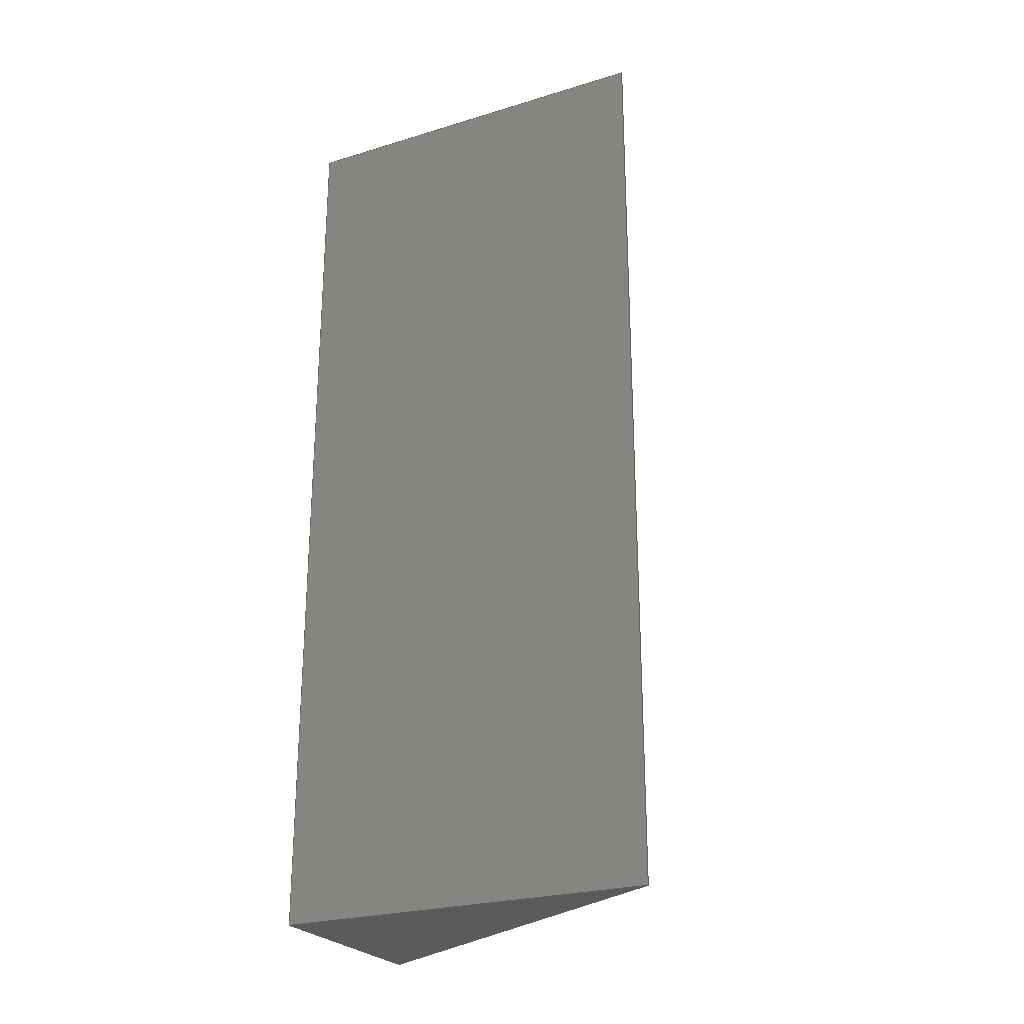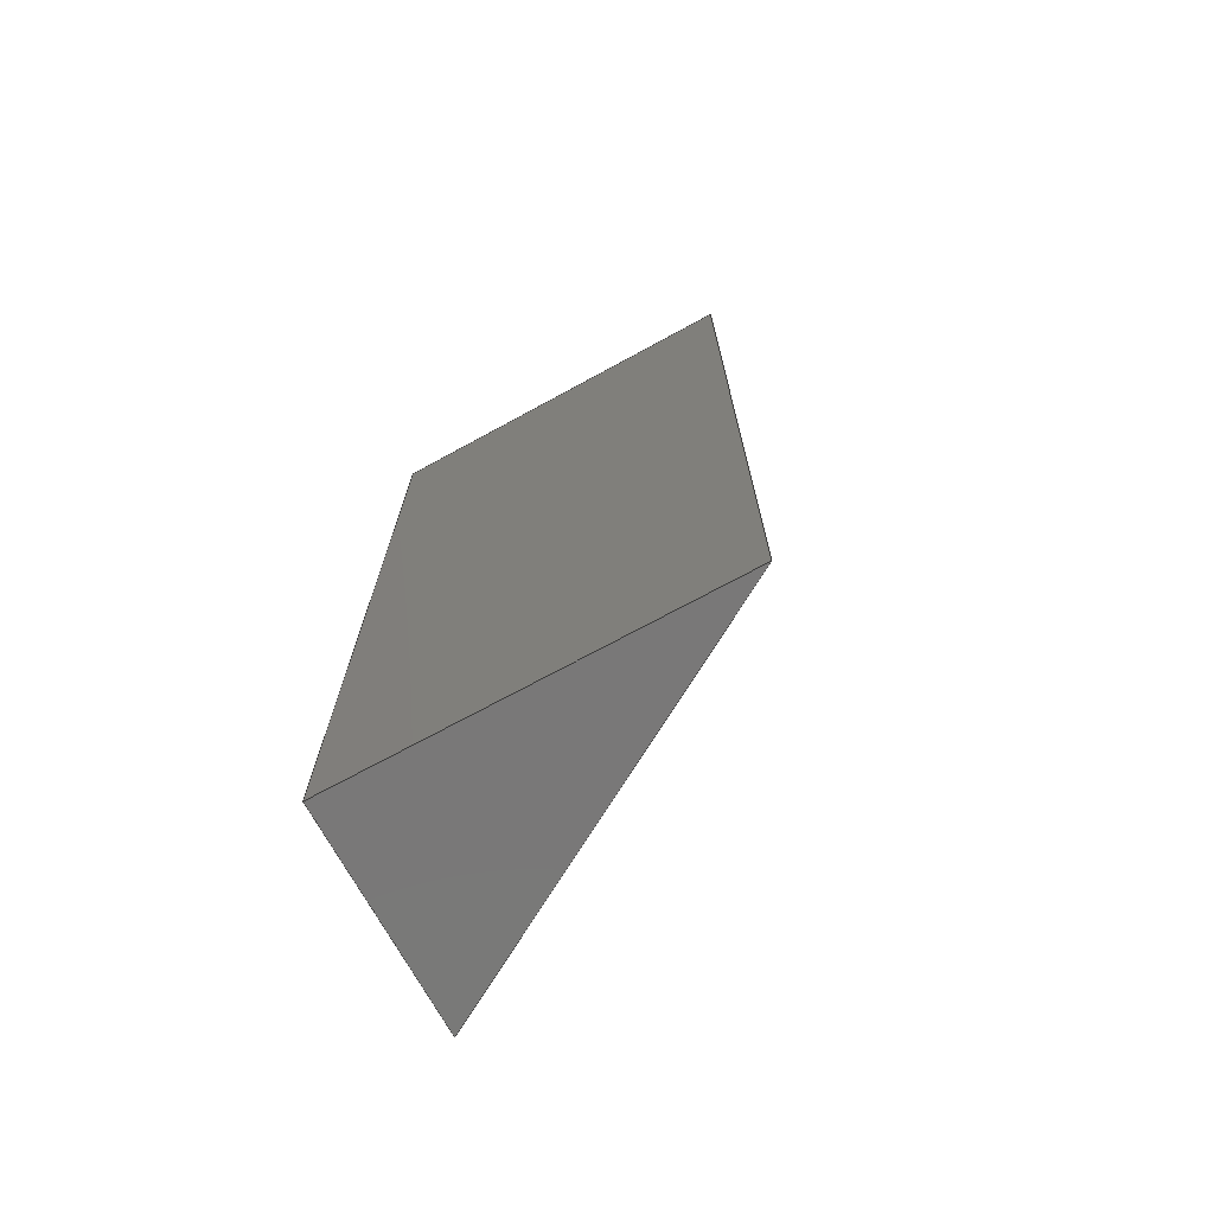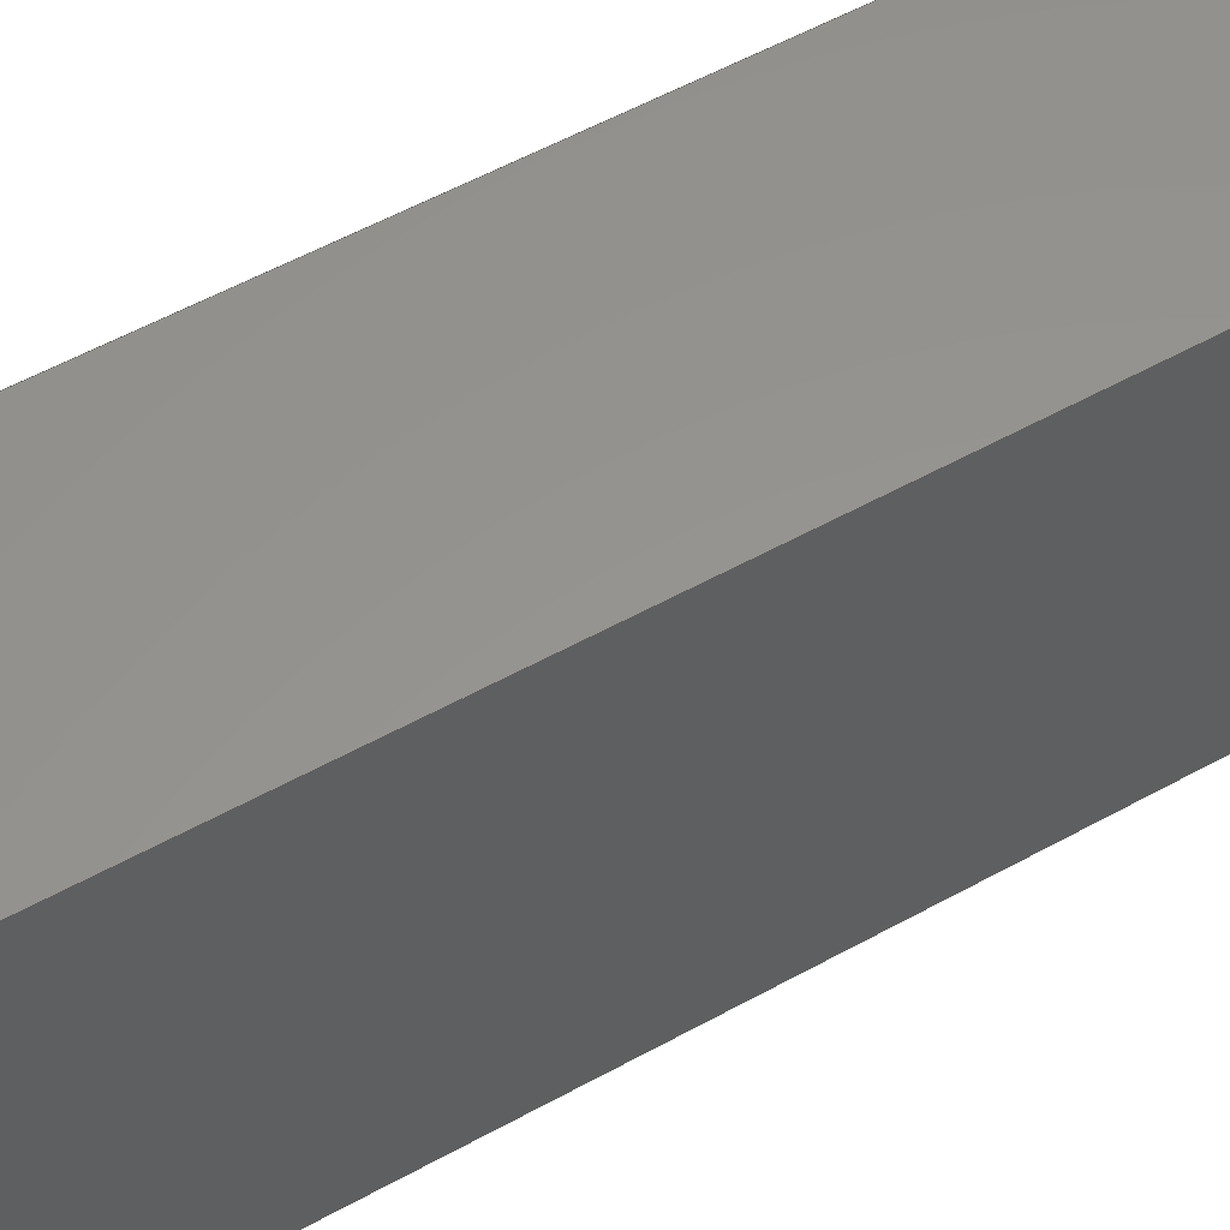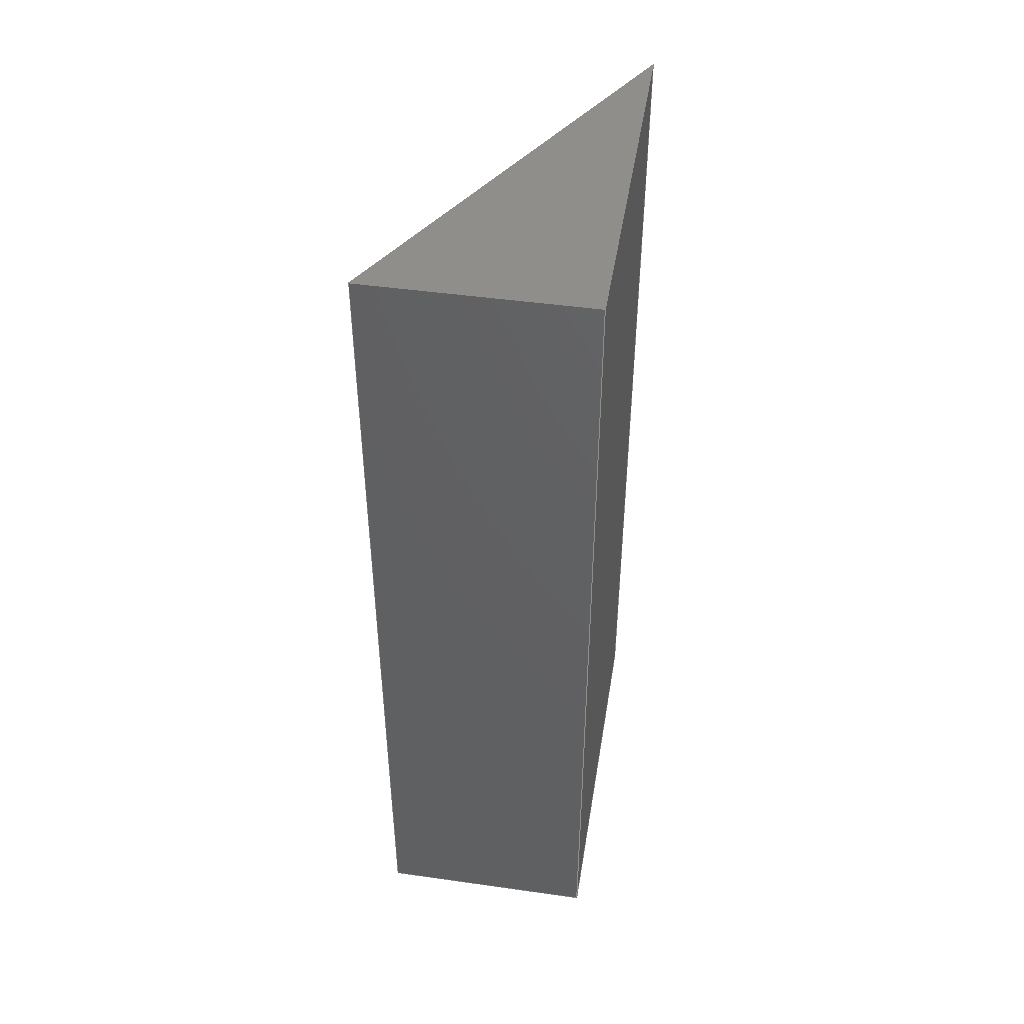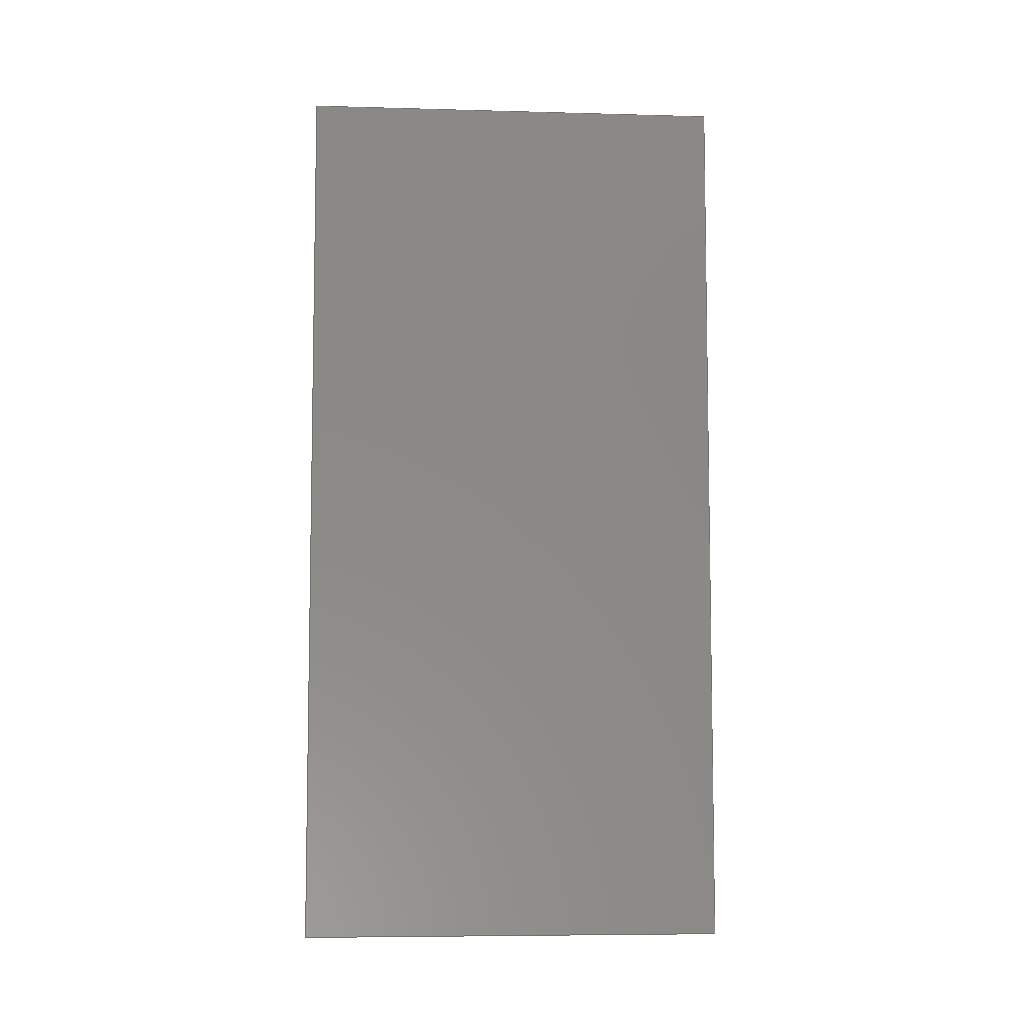
<metadata>
{"format":"step","ext":"step","renderer":"f3d","projection":"perspective","resolution":1024,"background":"white","views":[{"elev":-25.2,"azim":-63.9,"up":"+Z"},{"elev":-71.4,"azim":-61.4,"up":"+Z"},{"elev":57.4,"azim":-119.7,"up":"+Y"},{"elev":46.0,"azim":-170.8,"up":"+Z"},{"elev":-6.9,"azim":55.4,"up":"+Z"}]}
</metadata>
<code>
ISO-10303-21;
DATA;
#1 = PERSON_AND_ORGANIZATION ( #187, #94 ) ;
#2 = ORIENTED_EDGE ( 'NONE', *, *, #49, .T. ) ;
#3 = DIRECTION ( 'NONE',  ( -0, -0, -1 ) ) ;
#4 = PERSON_AND_ORGANIZATION ( #187, #94 ) ;
#5 = VERTEX_POINT ( 'NONE', #122 ) ;
#6 = APPLICATION_PROTOCOL_DEFINITION ( 'international standard', 'config_control_design', 1994, #110 ) ;
#7 = MECHANICAL_CONTEXT ( 'NONE', #110, 'mechanical' ) ;
#8 = EDGE_CURVE ( 'NONE', #184, #163, #45, .T. ) ;
#9 = LOCAL_TIME ( 6, 21, 48, #152 ) ;
#10 = ADVANCED_FACE ( 'NONE', ( #153 ), #56, .F. ) ;
#11 = MANIFOLD_SOLID_BREP ( 'Boss-Extrude2', #61 ) ;
#12 = ORIENTED_EDGE ( 'NONE', *, *, #33, .T. ) ;
#13 = EDGE_LOOP ( 'NONE', ( #12, #77, #35, #141 ) ) ;
#14 = PRODUCT_DEFINITION_FORMATION_WITH_SPECIFIED_SOURCE ( 'ANY', '', #171, .NOT_KNOWN. ) ;
#15 = CARTESIAN_POINT ( 'NONE',  ( -31, -76.08, 240 ) ) ;
#16 = LINE ( 'NONE', #157, #87 ) ;
#17 = DIRECTION ( 'NONE',  ( 0, 0, 1 ) ) ;
#18 = DIRECTION ( 'NONE',  ( -1, 0, 0 ) ) ;
#19 = CARTESIAN_POINT ( 'NONE',  ( -31, -76.08, 240 ) ) ;
#20 = DIRECTION ( 'NONE',  ( 1, 0, 0 ) ) ;
#21 = ORIENTED_EDGE ( 'NONE', *, *, #33, .F. ) ;
#22 = CALENDAR_DATE ( 2019, 24, 12 ) ;
#23 = VECTOR ( 'NONE', #144, 1000 ) ;
#24 = ADVANCED_FACE ( 'NONE', ( #52 ), #188, .T. ) ;
#25 = LOCAL_TIME ( 6, 21, 48, #119 ) ;
#26 =( GEOMETRIC_REPRESENTATION_CONTEXT ( 3 ) GLOBAL_UNCERTAINTY_ASSIGNED_CONTEXT ( ( #158 ) ) GLOBAL_UNIT_ASSIGNED_CONTEXT ( ( #85, #67, #106 ) ) REPRESENTATION_CONTEXT ( 'NONE', 'WORKASPACE' ) );
#27 = EDGE_CURVE ( 'NONE', #180, #181, #173, .T. ) ;
#28 = APPLICATION_CONTEXT ( 'configuration controlled 3d designs of mechanical parts and assemblies' ) ;
#29 = APPROVAL ( #191, 'UNSPECIFIED' ) ;
#30 = VECTOR ( 'NONE', #109, 1000 ) ;
#31 = LINE ( 'NONE', #93, #104 ) ;
#32 = DIRECTION ( 'NONE',  ( -0.866, 0.5, 0 ) ) ;
#33 = EDGE_CURVE ( 'NONE', #5, #163, #36, .T. ) ;
#34 = DATE_TIME_ROLE ( 'creation_date' ) ;
#35 = ORIENTED_EDGE ( 'NONE', *, *, #84, .F. ) ;
#36 = LINE ( 'NONE', #143, #156 ) ;
#37 = PERSON_AND_ORGANIZATION ( #187, #94 ) ;
#38 = DIRECTION ( 'NONE',  ( 1, 0, -0 ) ) ;
#39 = APPROVAL_DATE_TIME ( #130, #29 ) ;
#40 = CC_DESIGN_APPROVAL ( #123, ( #14 ) ) ;
#41 = ORIENTED_EDGE ( 'NONE', *, *, #42, .T. ) ;
#42 = EDGE_CURVE ( 'NONE', #184, #180, #111, .T. ) ;
#43 = APPROVAL_ROLE ( '' ) ;
#44 = AXIS2_PLACEMENT_3D ( 'NONE', #129, #192, #38 ) ;
#45 = LINE ( 'NONE', #57, #30 ) ;
#46 = AXIS2_PLACEMENT_3D ( 'NONE', #105, #17, #20 ) ;
#47 = ORIENTED_EDGE ( 'NONE', *, *, #75, .T. ) ;
#48 = CARTESIAN_POINT ( 'NONE',  ( 26.73, 23.92, 0 ) ) ;
#49 = EDGE_CURVE ( 'NONE', #180, #69, #16, .T. ) ;
#50 = DIRECTION ( 'NONE',  ( 0, 0, 1 ) ) ;
#51 = SECURITY_CLASSIFICATION_LEVEL ( 'unclassified' ) ;
#52 = FACE_OUTER_BOUND ( 'NONE', #202, .T. ) ;
#53 = DIRECTION ( 'NONE',  ( 0.5, 0.866, 0 ) ) ;
#54 = DATE_AND_TIME ( #169, #58 ) ;
#55 = APPROVAL_DATE_TIME ( #133, #123 ) ;
#56 = PLANE ( 'NONE',  #71 ) ;
#57 = CARTESIAN_POINT ( 'NONE',  ( 26.73, 23.92, 240 ) ) ;
#58 = LOCAL_TIME ( 6, 21, 48, #64 ) ;
#59 = ORIENTED_EDGE ( 'NONE', *, *, #96, .F. ) ;
#60 = DIRECTION ( 'NONE',  ( -0, -0, -1 ) ) ;
#61 = CLOSED_SHELL ( 'NONE', ( #10, #193, #88, #24, #200 ) ) ;
#62 = DIRECTION ( 'NONE',  ( 0.5, 0.866, 0 ) ) ;
#63 = CC_DESIGN_PERSON_AND_ORGANIZATION_ASSIGNMENT ( #82, #150, ( #171 ) ) ;
#64 = COORDINATED_UNIVERSAL_TIME_OFFSET ( 8, 0, .BEHIND. ) ;
#65 = PLANE ( 'NONE',  #44 ) ;
#66 = CALENDAR_DATE ( 2019, 24, 12 ) ;
#67 =( NAMED_UNIT ( * ) PLANE_ANGLE_UNIT ( ) SI_UNIT ( $, .RADIAN. ) );
#68 = PERSON_AND_ORGANIZATION_ROLE ( 'creator' ) ;
#69 = VERTEX_POINT ( 'NONE', #131 ) ;
#70 = CC_DESIGN_PERSON_AND_ORGANIZATION_ASSIGNMENT ( #1, #195, ( #151 ) ) ;
#71 = AXIS2_PLACEMENT_3D ( 'NONE', #178, #132, #79 ) ;
#72 = PERSON_AND_ORGANIZATION ( #187, #94 ) ;
#73 = AXIS2_PLACEMENT_3D ( 'NONE', #81, #32, #103 ) ;
#74 = APPROVAL_DATE_TIME ( #198, #140 ) ;
#75 = EDGE_CURVE ( 'NONE', #163, #69, #125, .T. ) ;
#76 = CC_DESIGN_APPROVAL ( #140, ( #112 ) ) ;
#77 = ORIENTED_EDGE ( 'NONE', *, *, #8, .F. ) ;
#78 = CARTESIAN_POINT ( 'NONE',  ( 26.73, 23.92, 240 ) ) ;
#79 = DIRECTION ( 'NONE',  ( 0, -0, -1 ) ) ;
#80 = DATE_AND_TIME ( #22, #9 ) ;
#81 = CARTESIAN_POINT ( 'NONE',  ( -31, -76.08, 240 ) ) ;
#82 = PERSON_AND_ORGANIZATION ( #187, #94 ) ;
#83 = ORIENTED_EDGE ( 'NONE', *, *, #96, .T. ) ;
#84 = EDGE_CURVE ( 'NONE', #181, #184, #194, .T. ) ;
#85 =( LENGTH_UNIT ( ) NAMED_UNIT ( * ) SI_UNIT ( .MILLI., .METRE. ) );
#86 = EDGE_LOOP ( 'NONE', ( #47, #138, #126, #176 ) ) ;
#87 = VECTOR ( 'NONE', #3, 1000 ) ;
#88 = ADVANCED_FACE ( 'NONE', ( #177 ), #127, .F. ) ;
#89 = APPROVAL_ROLE ( '' ) ;
#90 = CC_DESIGN_SECURITY_CLASSIFICATION ( #151, ( #14 ) ) ;
#91 = ORIENTED_EDGE ( 'NONE', *, *, #172, .F. ) ;
#92 = VECTOR ( 'NONE', #18, 1000 ) ;
#93 = CARTESIAN_POINT ( 'NONE',  ( -31, -76.08, 240 ) ) ;
#94 = ORGANIZATION ( 'UNSPECIFIED', 'UNSPECIFIED', '' ) ;
#95 = CC_DESIGN_DATE_AND_TIME_ASSIGNMENT ( #54, #148, ( #151 ) ) ;
#96 = EDGE_CURVE ( 'NONE', #69, #5, #116, .T. ) ;
#97 = CC_DESIGN_DATE_AND_TIME_ASSIGNMENT ( #80, #34, ( #112 ) ) ;
#98 = FACE_OUTER_BOUND ( 'NONE', #168, .T. ) ;
#99 = DESIGN_CONTEXT ( 'detailed design', #28, 'design' ) ;
#100 = PLANE ( 'NONE',  #165 ) ;
#101 = COORDINATED_UNIVERSAL_TIME_OFFSET ( 8, 0, .BEHIND. ) ;
#102 = ORIENTED_EDGE ( 'NONE', *, *, #84, .T. ) ;
#103 = DIRECTION ( 'NONE',  ( -0.5, -0.866, 0 ) ) ;
#104 = VECTOR ( 'NONE', #60, 1000 ) ;
#105 = CARTESIAN_POINT ( 'NONE',  ( 0, 0, 0 ) ) ;
#106 =( NAMED_UNIT ( * ) SI_UNIT ( $, .STERADIAN. ) SOLID_ANGLE_UNIT ( ) );
#107 = PERSON_AND_ORGANIZATION_ROLE ( 'design_supplier' ) ;
#108 = CC_DESIGN_PERSON_AND_ORGANIZATION_ASSIGNMENT ( #185, #107, ( #14 ) ) ;
#109 = DIRECTION ( 'NONE',  ( -0, -0, -1 ) ) ;
#110 = APPLICATION_CONTEXT ( 'configuration controlled 3d designs of mechanical parts and assemblies' ) ;
#111 = LINE ( 'NONE', #174, #92 ) ;
#112 = PRODUCT_DEFINITION ( 'UNKNOWN', '', #14, #99 ) ;
#113 = DIRECTION ( 'NONE',  ( 1.041e-16, -1, 0 ) ) ;
#114 = APPROVAL_PERSON_ORGANIZATION ( #120, #123, #43 ) ;
#115 = SHAPE_DEFINITION_REPRESENTATION ( #137, #147 ) ;
#116 = LINE ( 'NONE', #159, #199 ) ;
#117 = PERSON_AND_ORGANIZATION ( #187, #94 ) ;
#118 = DIRECTION ( 'NONE',  ( 1, 0, -0 ) ) ;
#119 = COORDINATED_UNIVERSAL_TIME_OFFSET ( 8, 0, .BEHIND. ) ;
#120 = PERSON_AND_ORGANIZATION ( #187, #94 ) ;
#121 = CC_DESIGN_PERSON_AND_ORGANIZATION_ASSIGNMENT ( #37, #136, ( #14 ) ) ;
#122 = CARTESIAN_POINT ( 'NONE',  ( -31, -76.08, 0 ) ) ;
#123 = APPROVAL ( #183, 'UNSPECIFIED' ) ;
#124 = LOCAL_TIME ( 6, 21, 48, #101 ) ;
#125 = LINE ( 'NONE', #48, #23 ) ;
#126 = ORIENTED_EDGE ( 'NONE', *, *, #42, .F. ) ;
#127 = PLANE ( 'NONE',  #73 ) ;
#128 = CARTESIAN_POINT ( 'NONE',  ( -31, 23.92, 240 ) ) ;
#129 = CARTESIAN_POINT ( 'NONE',  ( 0, 0, 0 ) ) ;
#130 = DATE_AND_TIME ( #66, #25 ) ;
#131 = CARTESIAN_POINT ( 'NONE',  ( -31, 23.92, 0 ) ) ;
#132 = DIRECTION ( 'NONE',  ( 0, -1, 0 ) ) ;
#133 = DATE_AND_TIME ( #160, #124 ) ;
#134 = APPROVAL_STATUS ( 'not_yet_approved' ) ;
#135 = CC_DESIGN_PERSON_AND_ORGANIZATION_ASSIGNMENT ( #72, #68, ( #112 ) ) ;
#136 = PERSON_AND_ORGANIZATION_ROLE ( 'creator' ) ;
#137 = PRODUCT_DEFINITION_SHAPE ( 'NONE', 'NONE',  #112 ) ;
#138 = ORIENTED_EDGE ( 'NONE', *, *, #49, .F. ) ;
#139 = LOCAL_TIME ( 6, 21, 48, #167 ) ;
#140 = APPROVAL ( #134, 'UNSPECIFIED' ) ;
#141 = ORIENTED_EDGE ( 'NONE', *, *, #172, .T. ) ;
#142 = APPROVAL_PERSON_ORGANIZATION ( #4, #29, #89 ) ;
#143 = CARTESIAN_POINT ( 'NONE',  ( -31, -76.08, 0 ) ) ;
#144 = DIRECTION ( 'NONE',  ( -1, 0, 0 ) ) ;
#145 = AXIS2_PLACEMENT_3D ( 'NONE', #182, #50, #118 ) ;
#146 = FACE_OUTER_BOUND ( 'NONE', #149, .T. ) ;
#147 = ADVANCED_BREP_SHAPE_REPRESENTATION ( 'Part1', ( #11, #46 ), #26 ) ;
#148 = DATE_TIME_ROLE ( 'classification_date' ) ;
#149 = EDGE_LOOP ( 'NONE', ( #197, #21, #59 ) ) ;
#150 = PERSON_AND_ORGANIZATION_ROLE ( 'design_owner' ) ;
#151 = SECURITY_CLASSIFICATION ( '', '', #51 ) ;
#152 = COORDINATED_UNIVERSAL_TIME_OFFSET ( 8, 0, .BEHIND. ) ;
#153 = FACE_OUTER_BOUND ( 'NONE', #86, .T. ) ;
#154 = CC_DESIGN_APPROVAL ( #29, ( #151 ) ) ;
#155 = ORIENTED_EDGE ( 'NONE', *, *, #27, .T. ) ;
#156 = VECTOR ( 'NONE', #62, 1000 ) ;
#157 = CARTESIAN_POINT ( 'NONE',  ( -31, 23.92, 240 ) ) ;
#158 = UNCERTAINTY_MEASURE_WITH_UNIT (LENGTH_MEASURE( 1e-05 ), #85, 'distance_accuracy_value', 'NONE');
#159 = CARTESIAN_POINT ( 'NONE',  ( -31, 23.92, 0 ) ) ;
#160 = CALENDAR_DATE ( 2019, 24, 12 ) ;
#161 = DIRECTION ( 'NONE',  ( -1.041e-16, 1, 0 ) ) ;
#162 = APPLICATION_PROTOCOL_DEFINITION ( 'international standard', 'config_control_design', 1994, #28 ) ;
#163 = VERTEX_POINT ( 'NONE', #166 ) ;
#164 = ORIENTED_EDGE ( 'NONE', *, *, #27, .F. ) ;
#165 = AXIS2_PLACEMENT_3D ( 'NONE', #189, #203, #161 ) ;
#166 = CARTESIAN_POINT ( 'NONE',  ( 26.73, 23.92, 0 ) ) ;
#167 = COORDINATED_UNIVERSAL_TIME_OFFSET ( 8, 0, .BEHIND. ) ;
#168 = EDGE_LOOP ( 'NONE', ( #83, #91, #164, #2 ) ) ;
#169 = CALENDAR_DATE ( 2019, 24, 12 ) ;
#170 = APPROVAL_PERSON_ORGANIZATION ( #117, #140, #179 ) ;
#171 = PRODUCT ( 'Part1', 'Part1', '', ( #7 ) ) ;
#172 = EDGE_CURVE ( 'NONE', #181, #5, #31, .T. ) ;
#173 = LINE ( 'NONE', #190, #196 ) ;
#174 = CARTESIAN_POINT ( 'NONE',  ( 26.73, 23.92, 240 ) ) ;
#175 = CALENDAR_DATE ( 2019, 24, 12 ) ;
#176 = ORIENTED_EDGE ( 'NONE', *, *, #8, .T. ) ;
#177 = FACE_OUTER_BOUND ( 'NONE', #13, .T. ) ;
#178 = CARTESIAN_POINT ( 'NONE',  ( 26.73, 23.92, 240 ) ) ;
#179 = APPROVAL_ROLE ( '' ) ;
#180 = VERTEX_POINT ( 'NONE', #128 ) ;
#181 = VERTEX_POINT ( 'NONE', #19 ) ;
#182 = CARTESIAN_POINT ( 'NONE',  ( 0, 0, 240 ) ) ;
#183 = APPROVAL_STATUS ( 'not_yet_approved' ) ;
#184 = VERTEX_POINT ( 'NONE', #78 ) ;
#185 = PERSON_AND_ORGANIZATION ( #187, #94 ) ;
#186 = PRODUCT_RELATED_PRODUCT_CATEGORY ( 'detail', '', ( #171 ) ) ;
#187 = PERSON ( 'UNSPECIFIED', 'UNSPECIFIED', 'UNSPECIFIED', ('UNSPECIFIED'), ('UNSPECIFIED'), ('UNSPECIFIED') ) ;
#188 = PLANE ( 'NONE',  #145 ) ;
#189 = CARTESIAN_POINT ( 'NONE',  ( -31, 23.92, 240 ) ) ;
#190 = CARTESIAN_POINT ( 'NONE',  ( -31, 23.92, 240 ) ) ;
#191 = APPROVAL_STATUS ( 'not_yet_approved' ) ;
#192 = DIRECTION ( 'NONE',  ( 0, 0, 1 ) ) ;
#193 = ADVANCED_FACE ( 'NONE', ( #98 ), #100, .F. ) ;
#194 = LINE ( 'NONE', #15, #201 ) ;
#195 = PERSON_AND_ORGANIZATION_ROLE ( 'classification_officer' ) ;
#196 = VECTOR ( 'NONE', #113, 1000 ) ;
#197 = ORIENTED_EDGE ( 'NONE', *, *, #75, .F. ) ;
#198 = DATE_AND_TIME ( #175, #139 ) ;
#199 = VECTOR ( 'NONE', #204, 1000 ) ;
#200 = ADVANCED_FACE ( 'NONE', ( #146 ), #65, .F. ) ;
#201 = VECTOR ( 'NONE', #53, 1000 ) ;
#202 = EDGE_LOOP ( 'NONE', ( #41, #155, #102 ) ) ;
#203 = DIRECTION ( 'NONE',  ( 1, 1.041e-16, -0 ) ) ;
#204 = DIRECTION ( 'NONE',  ( 1.041e-16, -1, 0 ) ) ;
ENDSEC;
END-ISO-10303-21;

</code>
